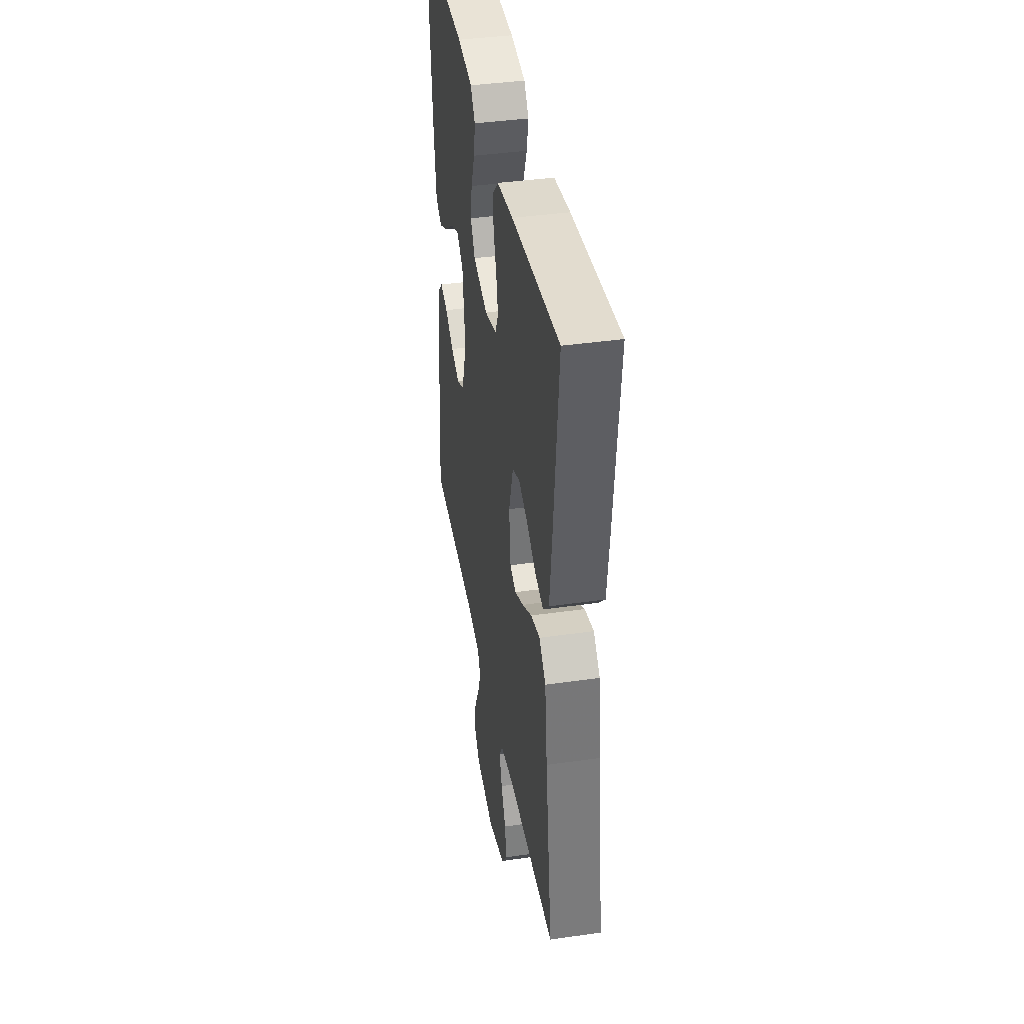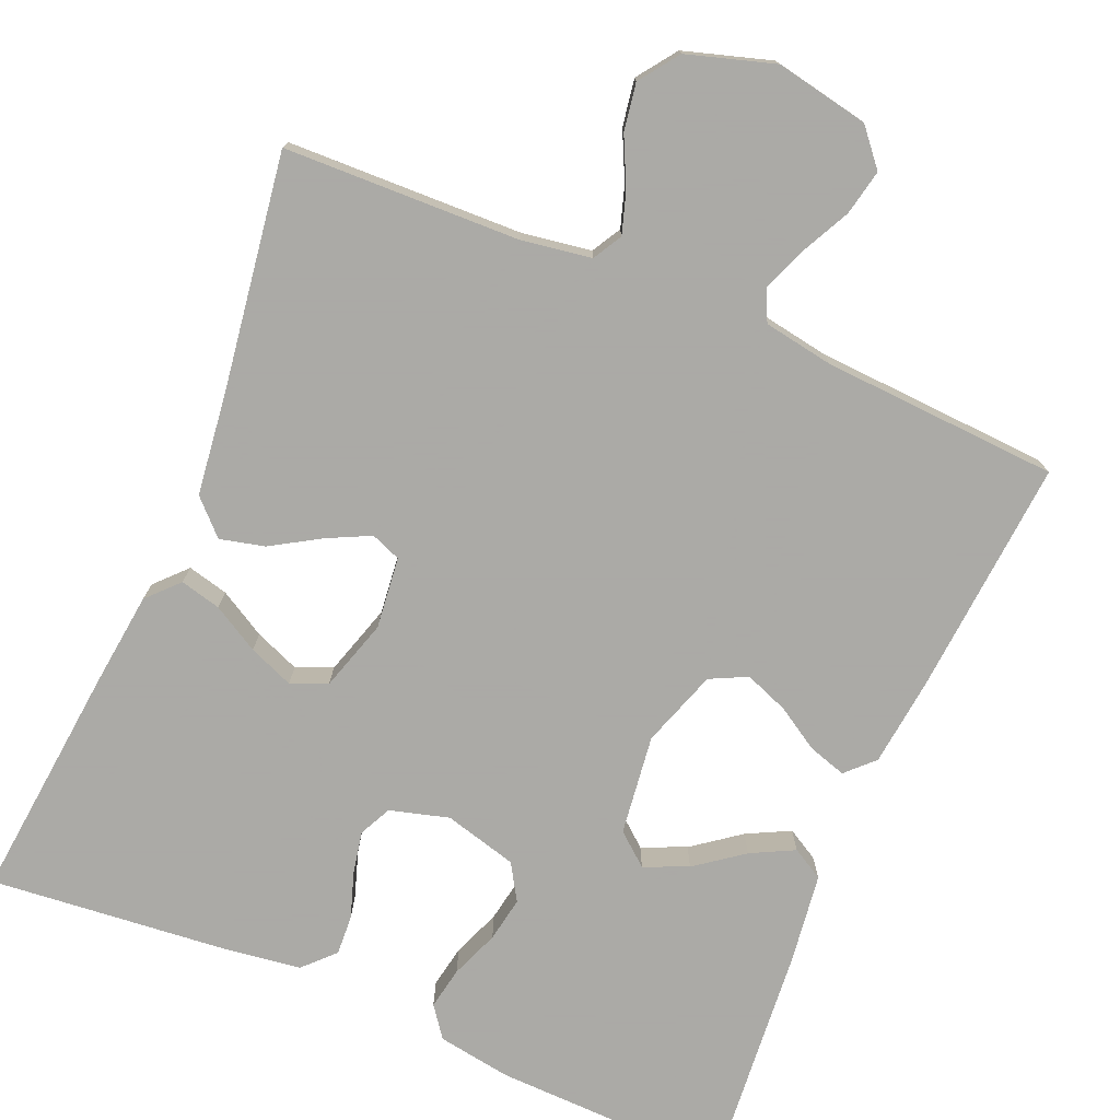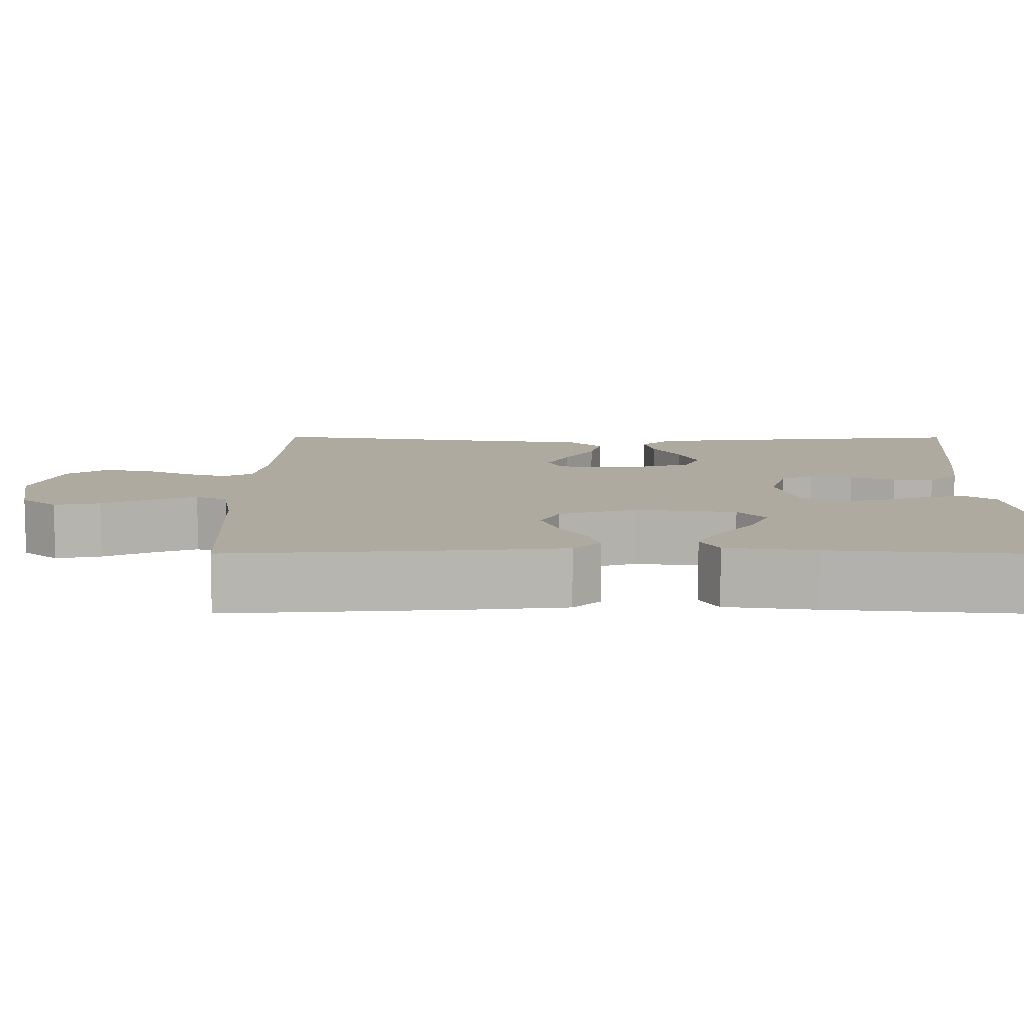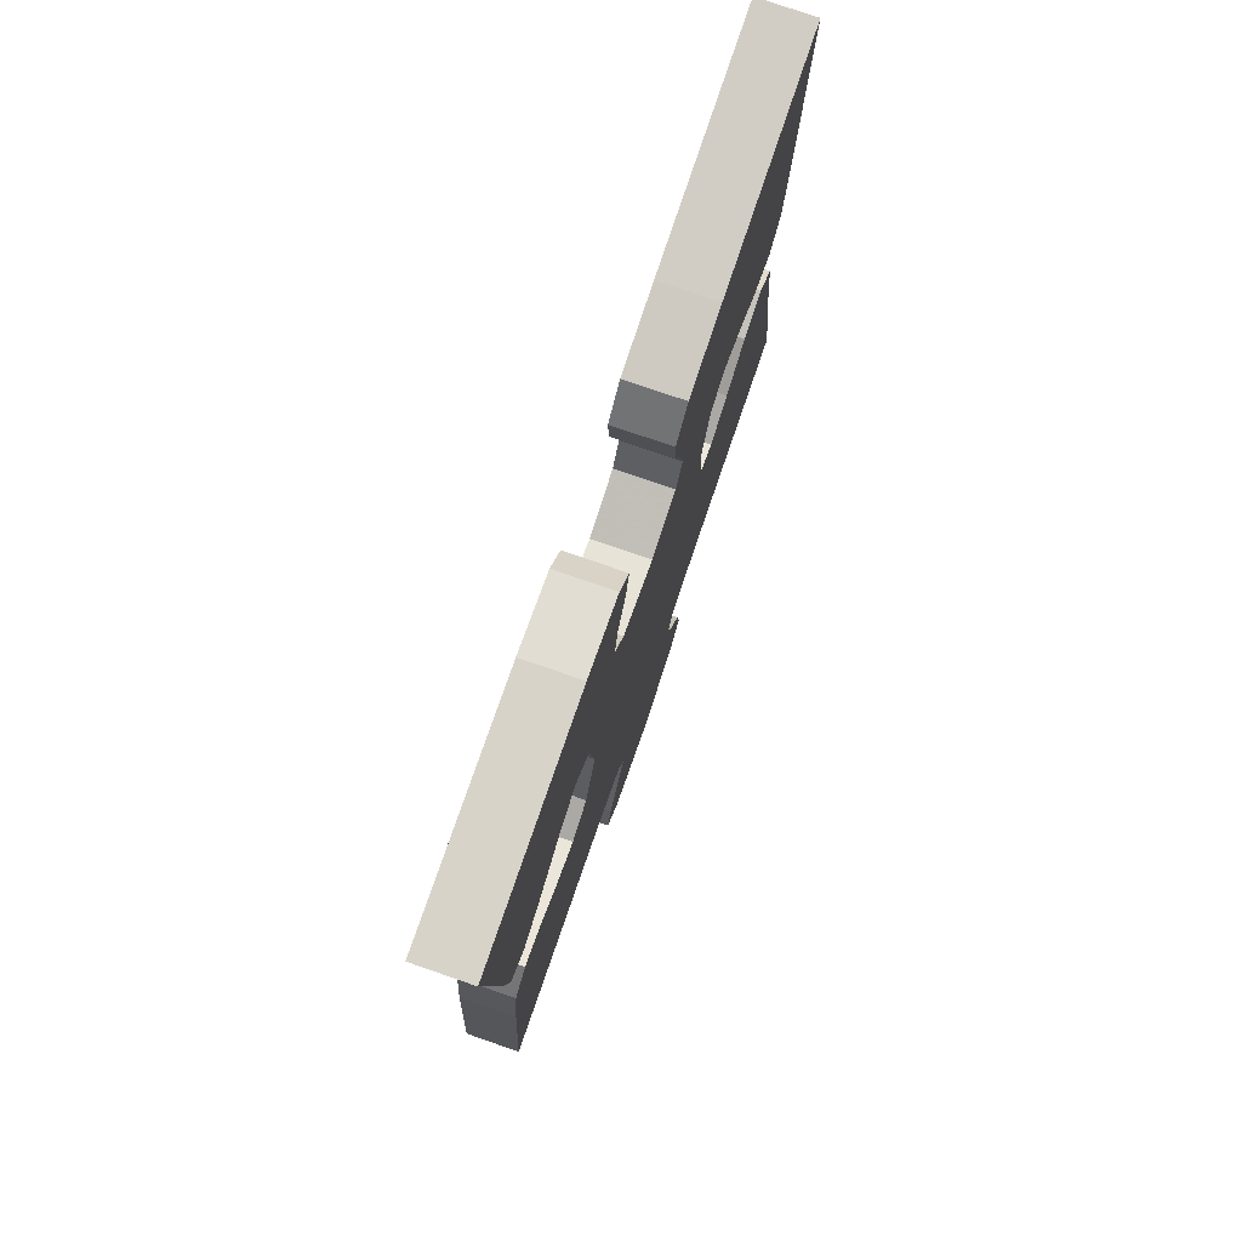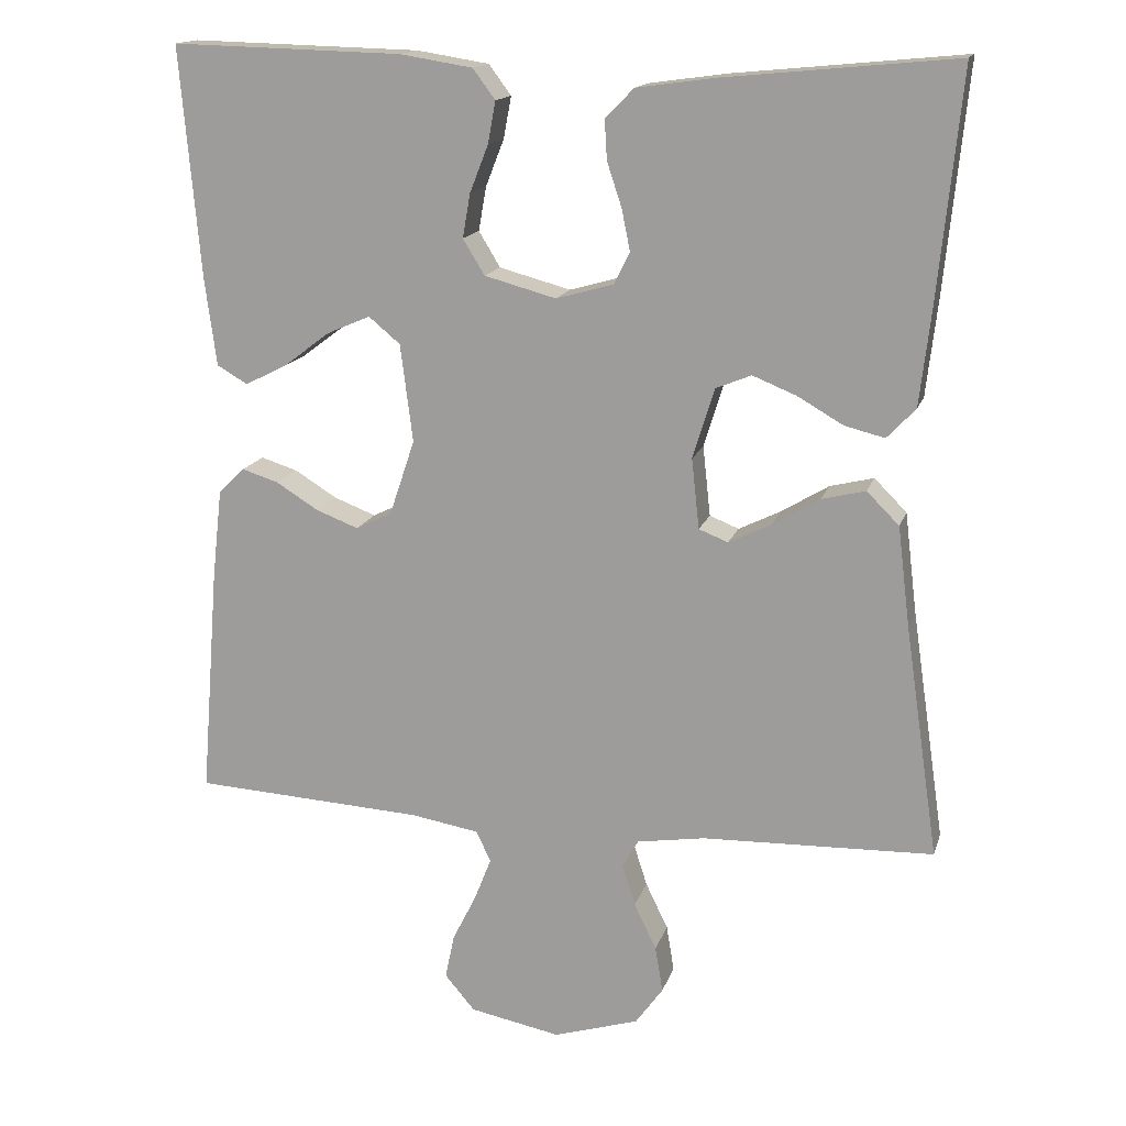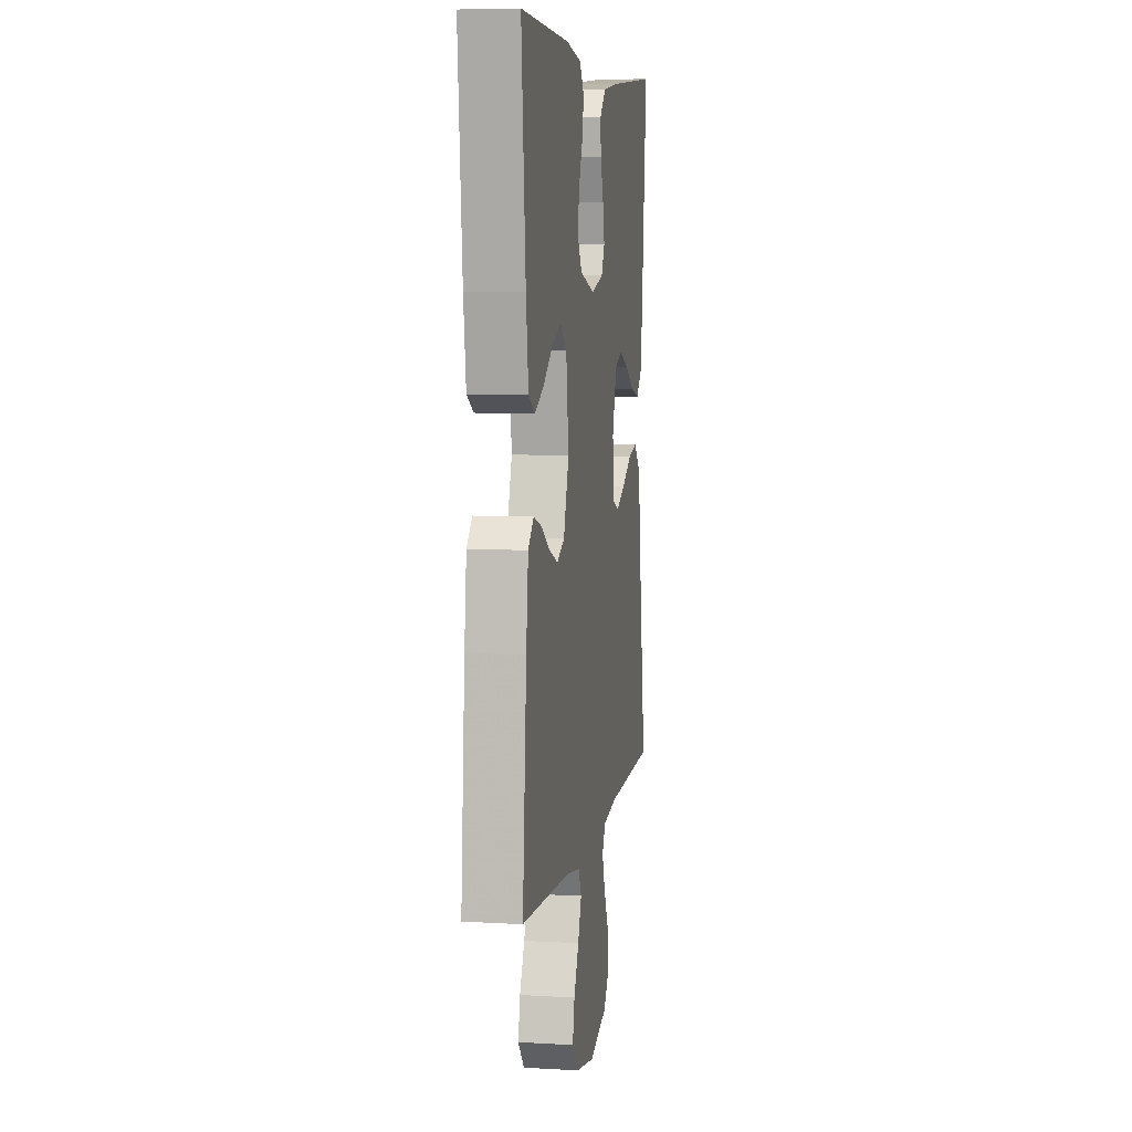
<metadata>
{"format":"obj","ext":"obj","renderer":"f3d","projection":"perspective","resolution":1024,"background":"white","views":[{"elev":40.4,"azim":80.0,"up":"+Z"},{"elev":-75.7,"azim":157.0,"up":"+Y"},{"elev":9.5,"azim":-89.6,"up":"+Y"},{"elev":77.6,"azim":-71.0,"up":"+Z"},{"elev":15.6,"azim":14.9,"up":"+Z"},{"elev":6.9,"azim":-80.5,"up":"+Z"}]}
</metadata>
<code>
v 0.5 0.07 -0.5
v 0.2 0.07 -0.509
v 0.112 0.07 -0.523
v 0.091 0.07 -0.56
v 0.108 0.07 -0.613
v 0.137 0.07 -0.673
v 0.147 0.07 -0.733
v 0.111 0.07 -0.783
v 0 0.07 -0.817
v -0.118 0.07 -0.794
v -0.157 0.07 -0.748
v -0.145 0.07 -0.69
v -0.114 0.07 -0.628
v -0.092 0.07 -0.572
v -0.111 0.07 -0.532
v -0.2 0.07 -0.517
v -0.5 0.07 -0.5
v -0.476 0.07 -0.2
v -0.463 0.07 -0.085
v -0.429 0.07 -0.051
v -0.381 0.07 -0.066
v -0.326 0.07 -0.1
v -0.271 0.07 -0.121
v -0.224 0.07 -0.098
v -0.191 0.07 0
v -0.207 0.07 0.127
v -0.248 0.07 0.161
v -0.304 0.07 0.137
v -0.364 0.07 0.092
v -0.419 0.07 0.064
v -0.459 0.07 0.087
v -0.474 0.07 0.2
v -0.5 0.07 0.5
v -0.2 0.07 0.492
v -0.106 0.07 0.477
v -0.077 0.07 0.438
v -0.087 0.07 0.384
v -0.111 0.07 0.323
v -0.121 0.07 0.266
v -0.093 0.07 0.22
v 0 0.07 0.195
v 0.075 0.07 0.216
v 0.095 0.07 0.257
v 0.084 0.07 0.311
v 0.065 0.07 0.368
v 0.062 0.07 0.419
v 0.099 0.07 0.457
v 0.2 0.07 0.471
v 0.5 0.07 0.5
v 0.47 0.07 0.2
v 0.456 0.07 0.079
v 0.419 0.07 0.04
v 0.367 0.07 0.053
v 0.308 0.07 0.087
v 0.251 0.07 0.11
v 0.205 0.07 0.091
v 0.177 0.07 0
v 0.187 0.07 -0.091
v 0.225 0.07 -0.106
v 0.28 0.07 -0.079
v 0.341 0.07 -0.042
v 0.398 0.07 -0.028
v 0.44 0.07 -0.07
v 0.456 0.07 -0.2
v 0.5 0 -0.5
v 0.2 0 -0.509
v 0.112 0 -0.523
v 0.091 0 -0.56
v 0.108 0 -0.613
v 0.137 0 -0.673
v 0.147 0 -0.733
v 0.111 0 -0.783
v 0 0 -0.817
v -0.118 0 -0.794
v -0.157 0 -0.748
v -0.145 0 -0.69
v -0.114 0 -0.628
v -0.092 0 -0.572
v -0.111 0 -0.532
v -0.2 0 -0.517
v -0.5 0 -0.5
v -0.476 0 -0.2
v -0.463 0 -0.085
v -0.429 0 -0.051
v -0.381 0 -0.066
v -0.326 0 -0.1
v -0.271 0 -0.121
v -0.224 0 -0.098
v -0.191 0 0
v -0.207 0 0.127
v -0.248 0 0.161
v -0.304 0 0.137
v -0.364 0 0.092
v -0.419 0 0.064
v -0.459 0 0.087
v -0.474 0 0.2
v -0.5 0 0.5
v -0.2 0 0.492
v -0.106 0 0.477
v -0.077 0 0.438
v -0.087 0 0.384
v -0.111 0 0.323
v -0.121 0 0.266
v -0.093 0 0.22
v 0 0 0.195
v 0.075 0 0.216
v 0.095 0 0.257
v 0.084 0 0.311
v 0.065 0 0.368
v 0.062 0 0.419
v 0.099 0 0.457
v 0.2 0 0.471
v 0.5 0 0.5
v 0.47 0 0.2
v 0.456 0 0.079
v 0.419 0 0.04
v 0.367 0 0.053
v 0.308 0 0.087
v 0.251 0 0.11
v 0.205 0 0.091
v 0.177 0 0
v 0.187 0 -0.091
v 0.225 0 -0.106
v 0.28 0 -0.079
v 0.341 0 -0.042
v 0.398 0 -0.028
v 0.44 0 -0.07
v 0.456 0 -0.2
f 62 63 64
f 61 62 64
f 60 61 64
f 64 1 2
f 60 64 2
f 59 60 2
f 58 59 2 3
f 57 58 3 4
f 52 53 54
f 51 52 54
f 50 51 54
f 49 50 54
f 48 49 54
f 47 48 54
f 46 47 54
f 45 46 54
f 44 45 54
f 43 44 54 55
f 42 43 55 56
f 36 37 38
f 35 36 38
f 34 35 38
f 33 34 38
f 32 33 38
f 31 32 38
f 30 31 38
f 29 30 38
f 28 29 38
f 27 28 38 39
f 26 27 39 40
f 20 21 22
f 19 20 22
f 18 19 22
f 17 18 22
f 16 17 22
f 15 16 22 23
f 14 15 23 24
f 11 12 13
f 10 11 13
f 9 10 13
f 8 9 13
f 7 8 13
f 6 7 13
f 5 6 13
f 4 5 13 14
f 14 24 25
f 4 14 25
f 57 4 25
f 57 25 26
f 56 57 26
f 42 56 26
f 41 42 26
f 26 40 41
f 128 127 126
f 128 126 125
f 128 125 124
f 66 65 128
f 66 128 124
f 66 124 123
f 67 66 123 122
f 68 67 122 121
f 118 117 116
f 118 116 115
f 118 115 114
f 118 114 113
f 118 113 112
f 118 112 111
f 118 111 110
f 118 110 109
f 118 109 108
f 119 118 108 107
f 120 119 107 106
f 102 101 100
f 102 100 99
f 102 99 98
f 102 98 97
f 102 97 96
f 102 96 95
f 102 95 94
f 102 94 93
f 102 93 92
f 103 102 92 91
f 104 103 91 90
f 86 85 84
f 86 84 83
f 86 83 82
f 86 82 81
f 86 81 80
f 87 86 80 79
f 88 87 79 78
f 77 76 75
f 77 75 74
f 77 74 73
f 77 73 72
f 77 72 71
f 77 71 70
f 77 70 69
f 78 77 69 68
f 89 88 78
f 89 78 68
f 89 68 121
f 90 89 121
f 90 121 120
f 90 120 106
f 90 106 105
f 105 104 90
f 1 65 66 2
f 2 66 67 3
f 3 67 68 4
f 4 68 69 5
f 5 69 70 6
f 6 70 71 7
f 7 71 72 8
f 8 72 73 9
f 9 73 74 10
f 10 74 75 11
f 11 75 76 12
f 12 76 77 13
f 13 77 78 14
f 14 78 79 15
f 15 79 80 16
f 16 80 81 17
f 17 81 82 18
f 18 82 83 19
f 19 83 84 20
f 20 84 85 21
f 21 85 86 22
f 22 86 87 23
f 23 87 88 24
f 24 88 89 25
f 25 89 90 26
f 26 90 91 27
f 27 91 92 28
f 28 92 93 29
f 29 93 94 30
f 30 94 95 31
f 31 95 96 32
f 32 96 97 33
f 33 97 98 34
f 34 98 99 35
f 35 99 100 36
f 36 100 101 37
f 37 101 102 38
f 38 102 103 39
f 39 103 104 40
f 40 104 105 41
f 41 105 106 42
f 42 106 107 43
f 43 107 108 44
f 44 108 109 45
f 45 109 110 46
f 46 110 111 47
f 47 111 112 48
f 48 112 113 49
f 49 113 114 50
f 50 114 115 51
f 51 115 116 52
f 52 116 117 53
f 53 117 118 54
f 54 118 119 55
f 55 119 120 56
f 56 120 121 57
f 57 121 122 58
f 58 122 123 59
f 59 123 124 60
f 60 124 125 61
f 61 125 126 62
f 62 126 127 63
f 63 127 128 64
f 64 128 65 1

</code>
